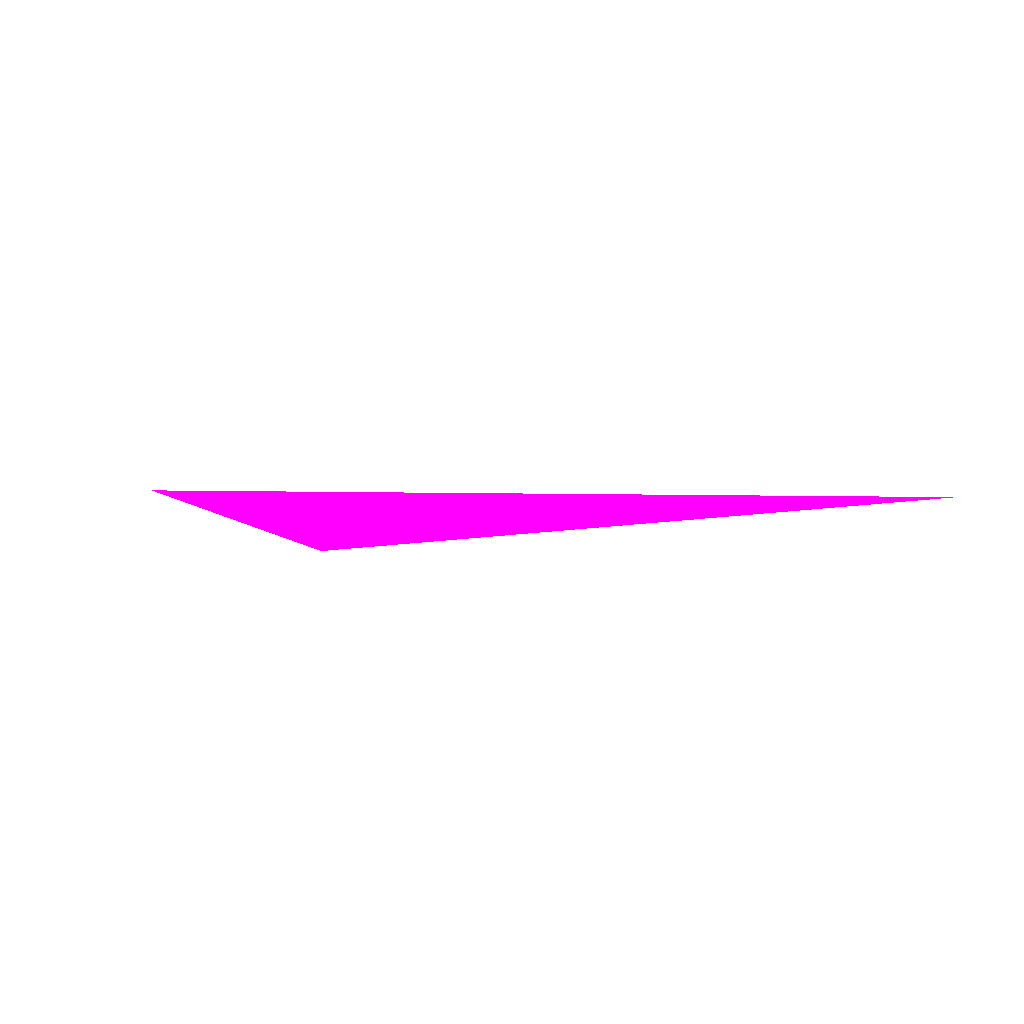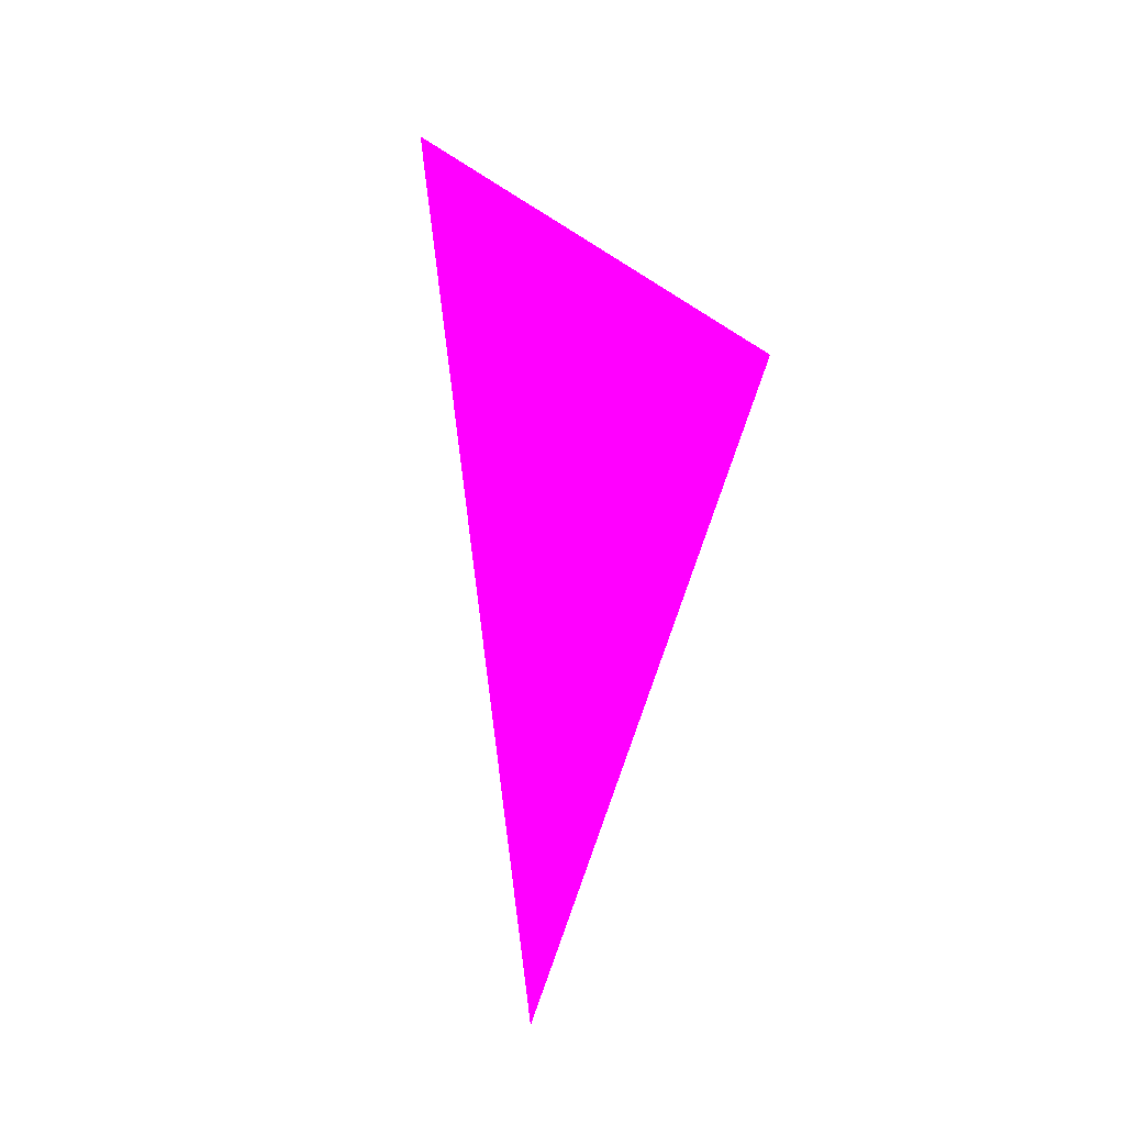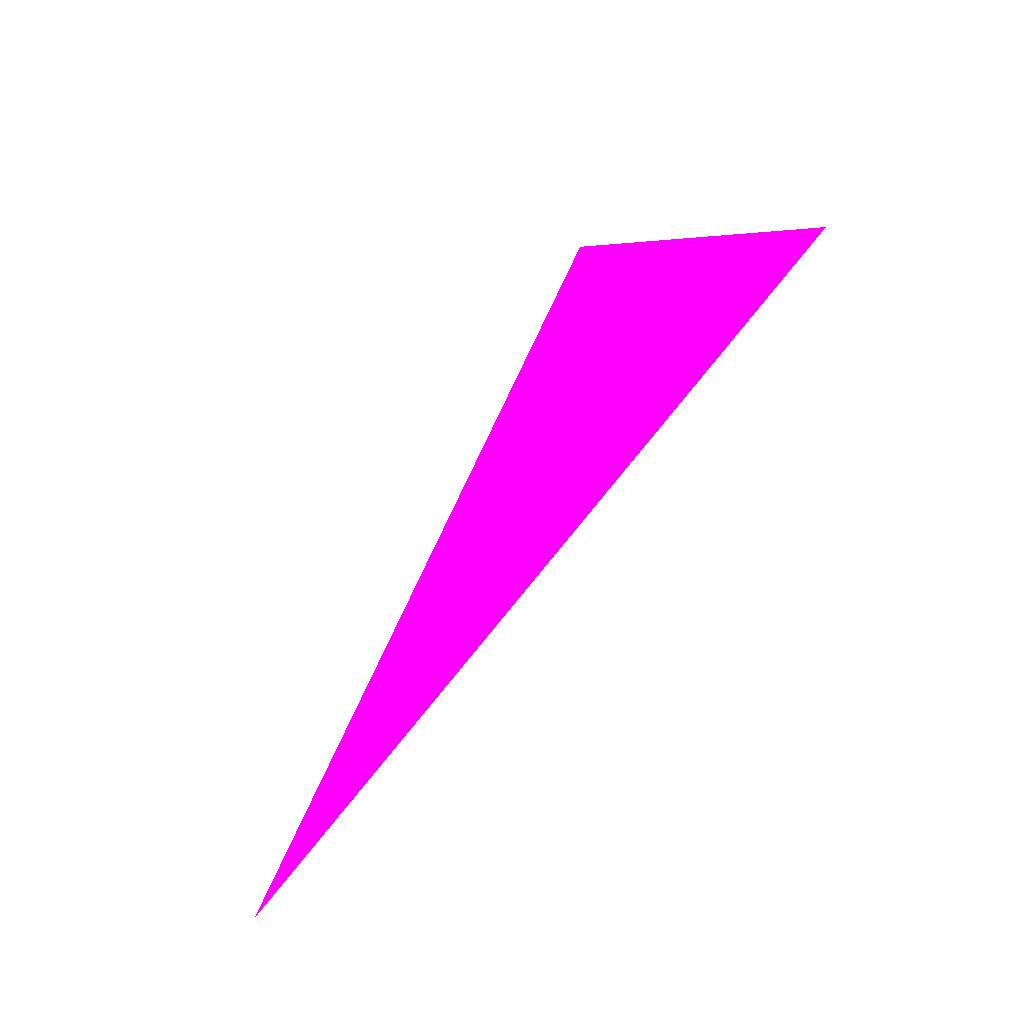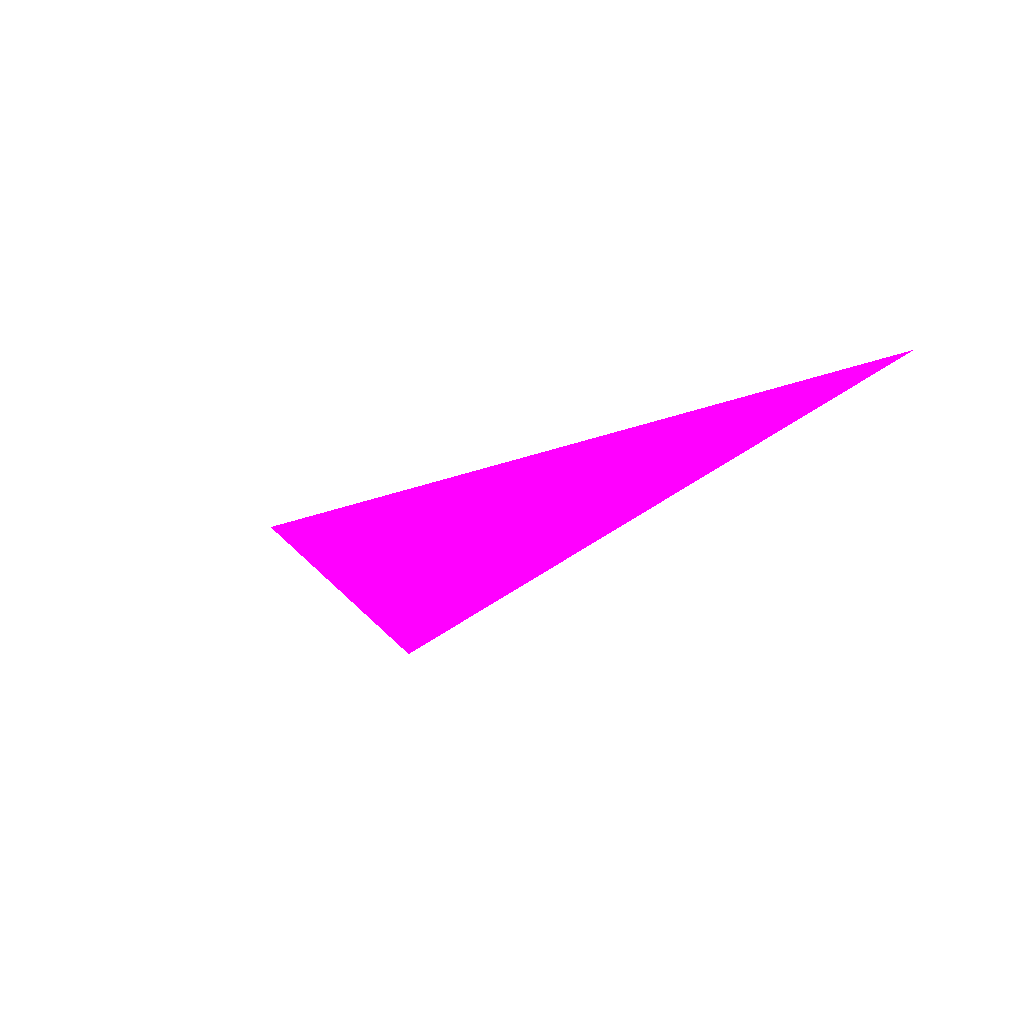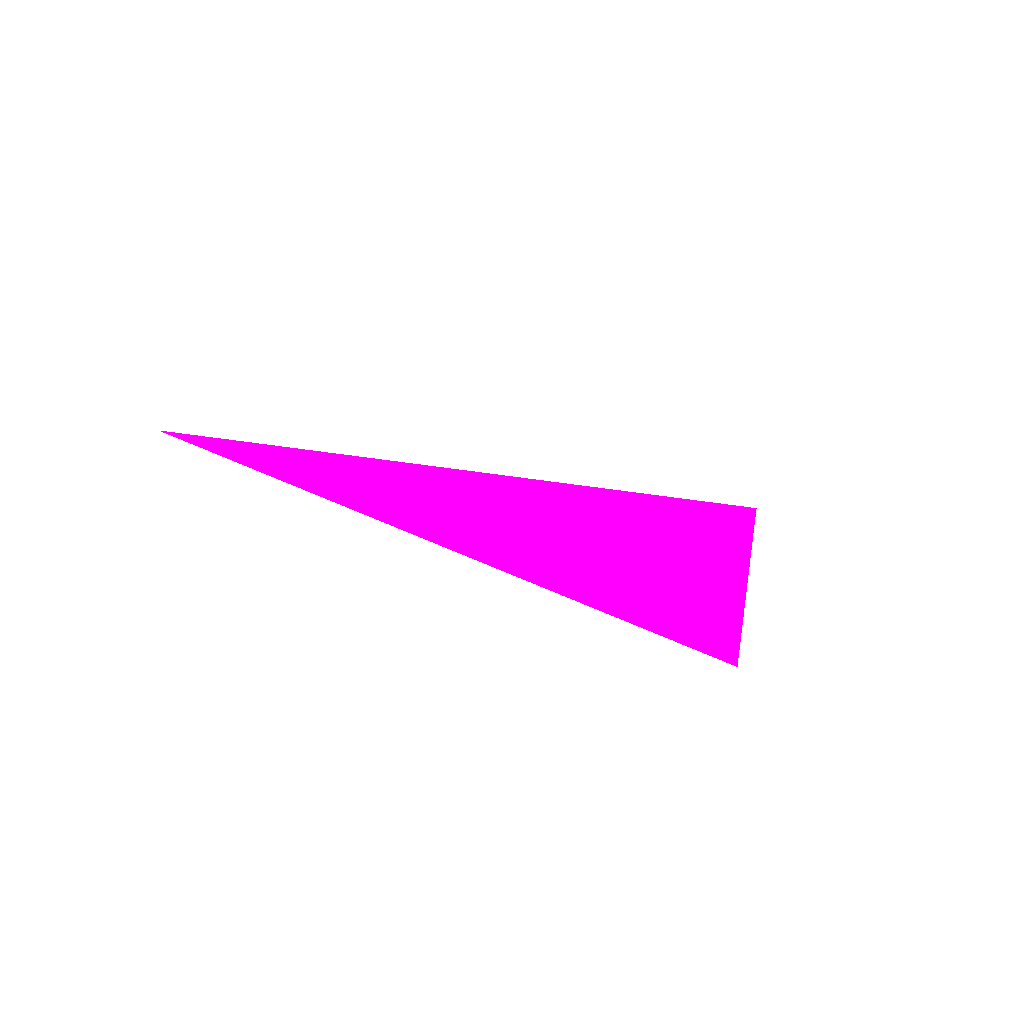
<metadata>
{"format":"obj","ext":"obj","renderer":"f3d","projection":"perspective","resolution":1024,"background":"white","views":[{"elev":11.6,"azim":-160.2,"up":"+Z"},{"elev":-76.7,"azim":114.0,"up":"+Z"},{"elev":-39.0,"azim":53.9,"up":"+Y"},{"elev":-26.1,"azim":-107.2,"up":"+Z"},{"elev":21.6,"azim":63.1,"up":"+Z"}]}
</metadata>
<code>
o geometry_0
v 6.125e+05 5.855e+06 664 1 0 1
v 6.125e+05 5.855e+06 664 1 0 1
v 6.125e+05 5.855e+06 664 1 0 1
f 1 2 3
f 1 3 2

</code>
